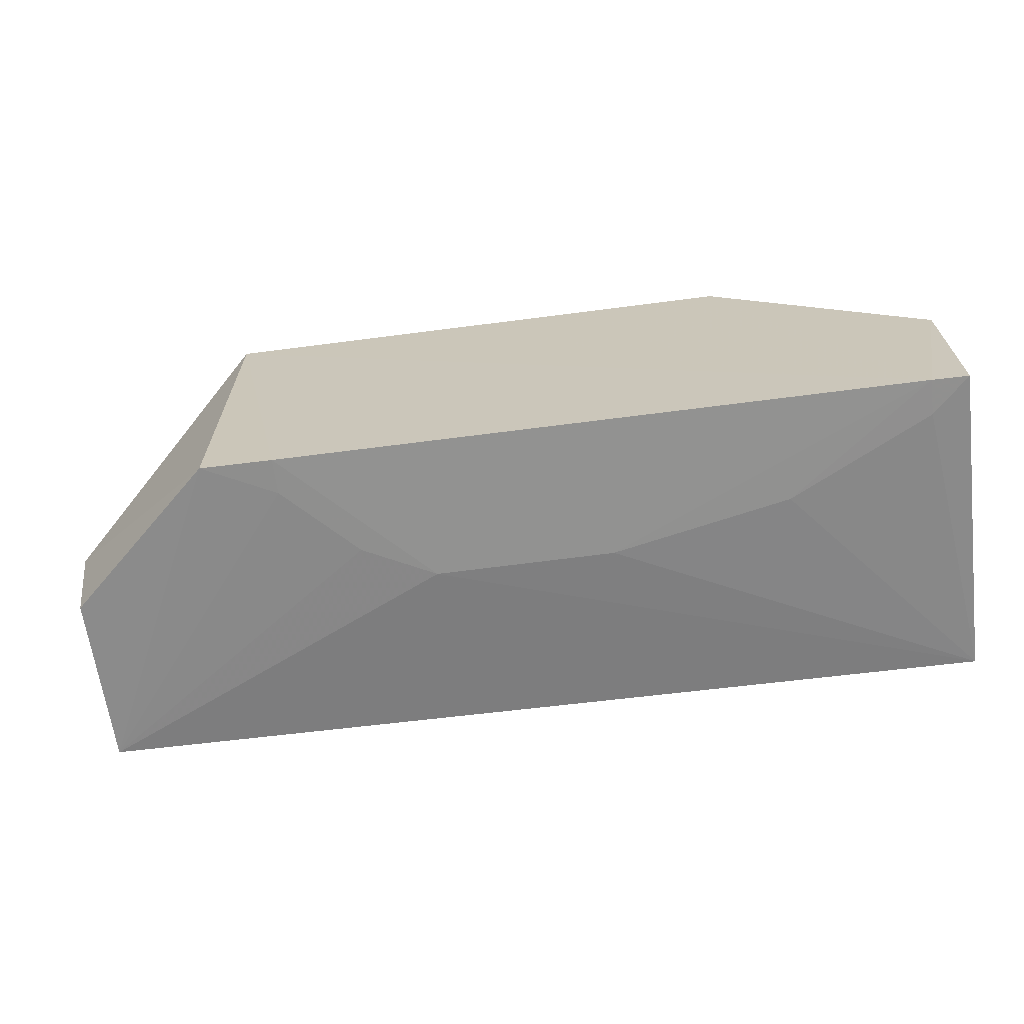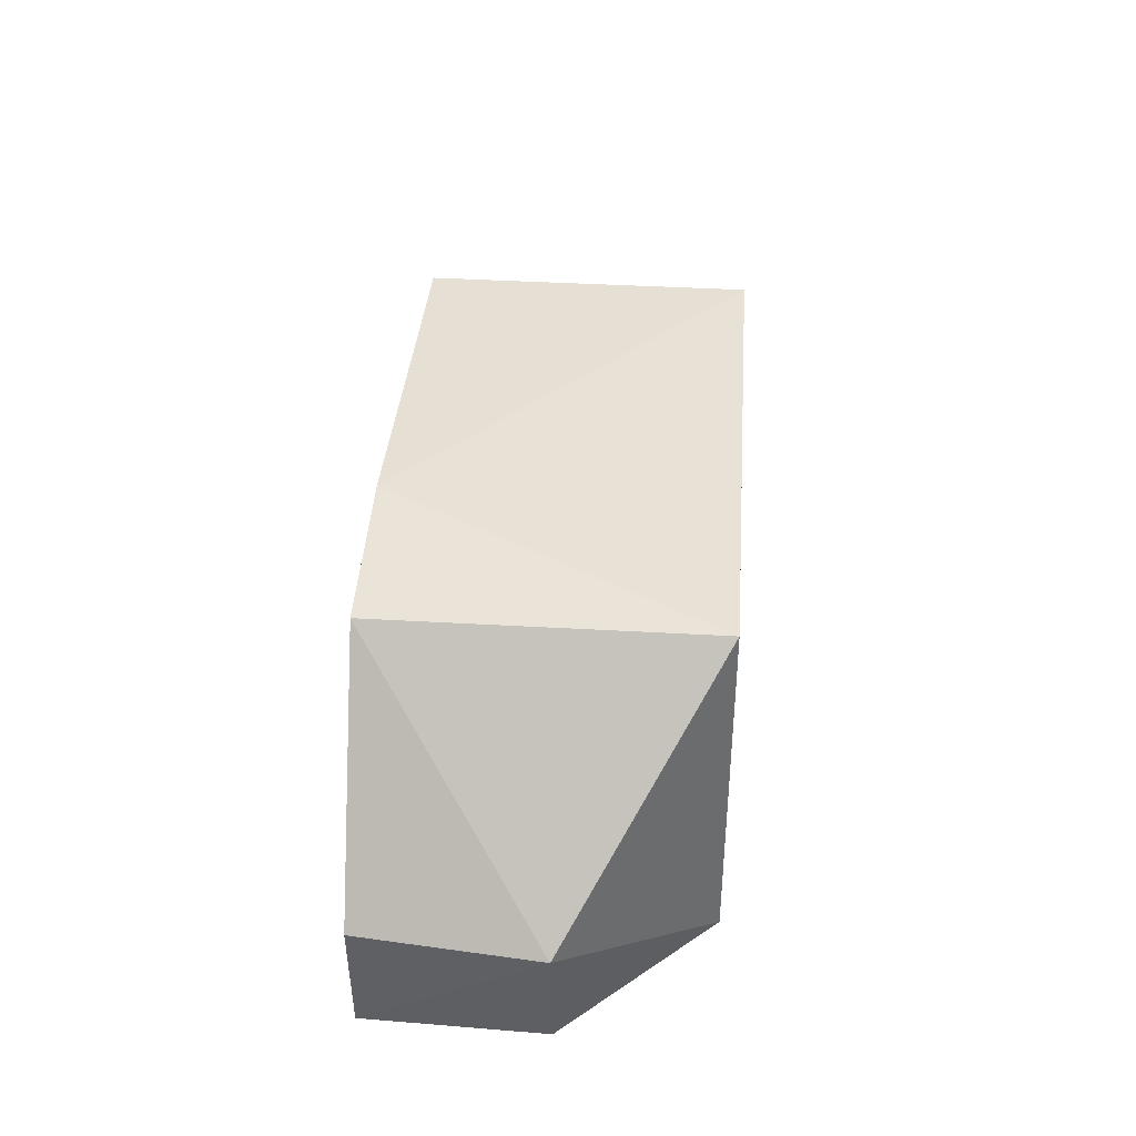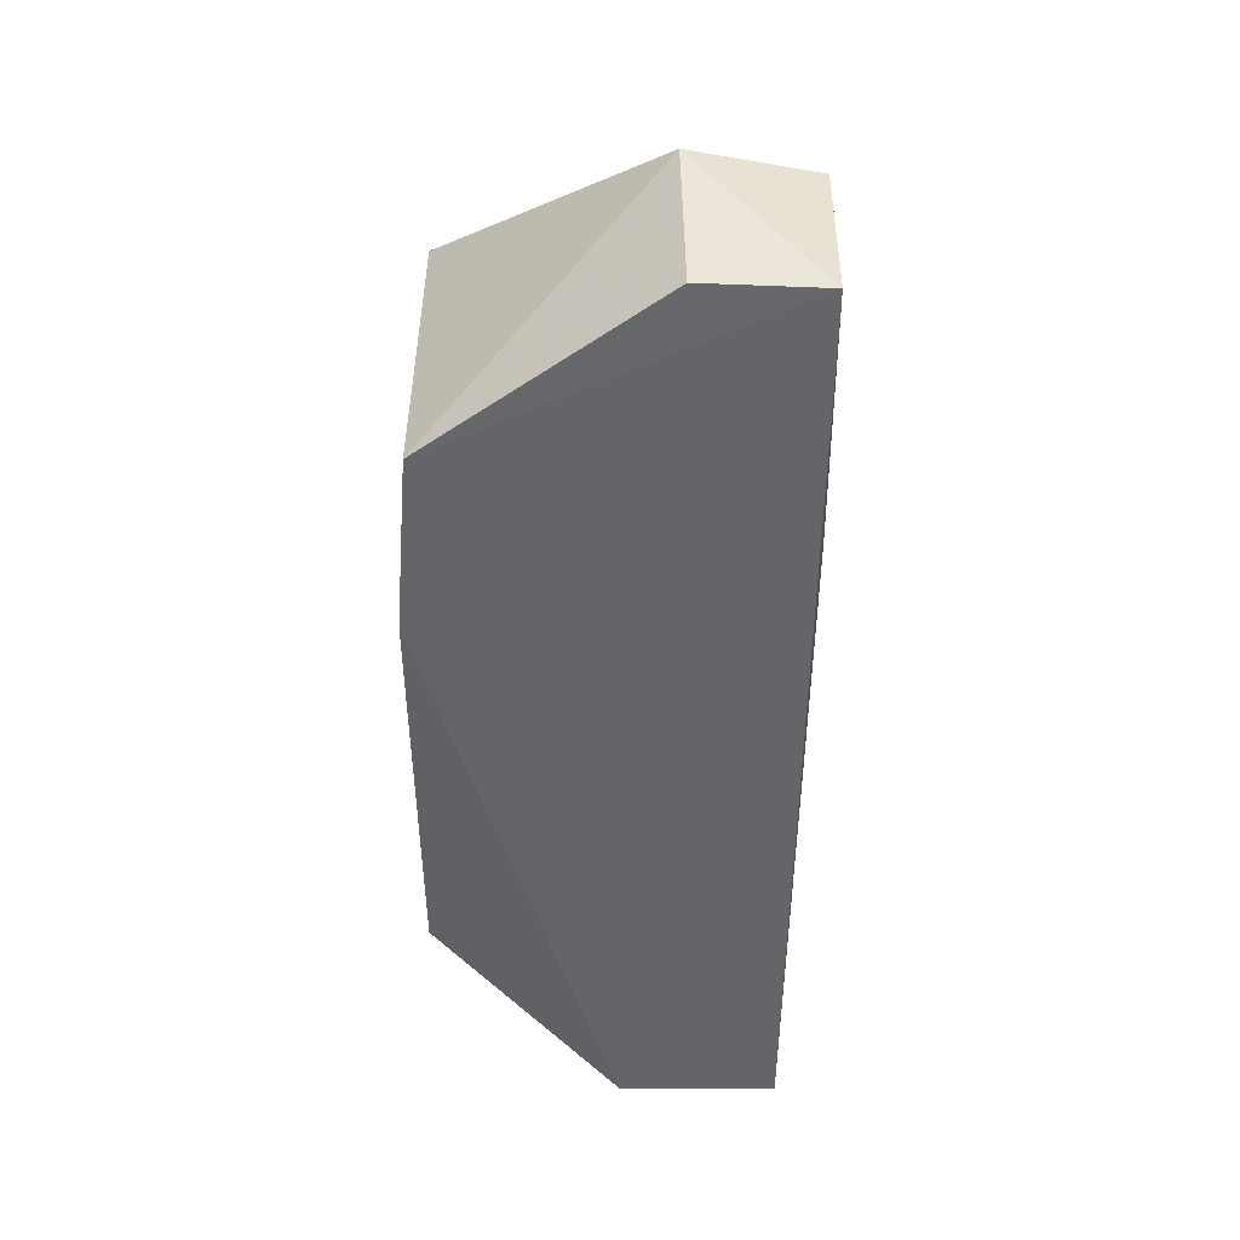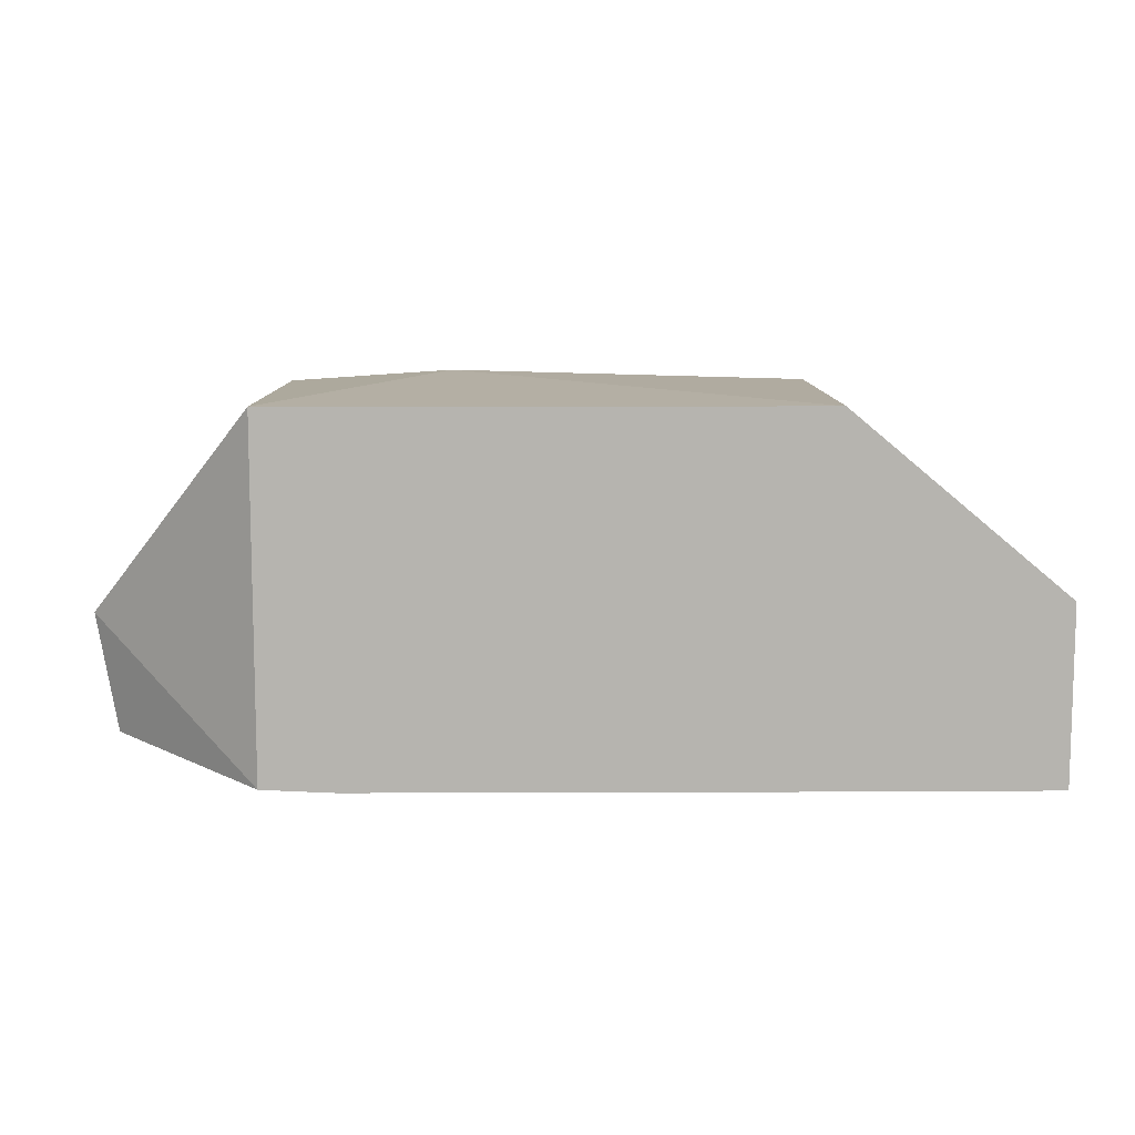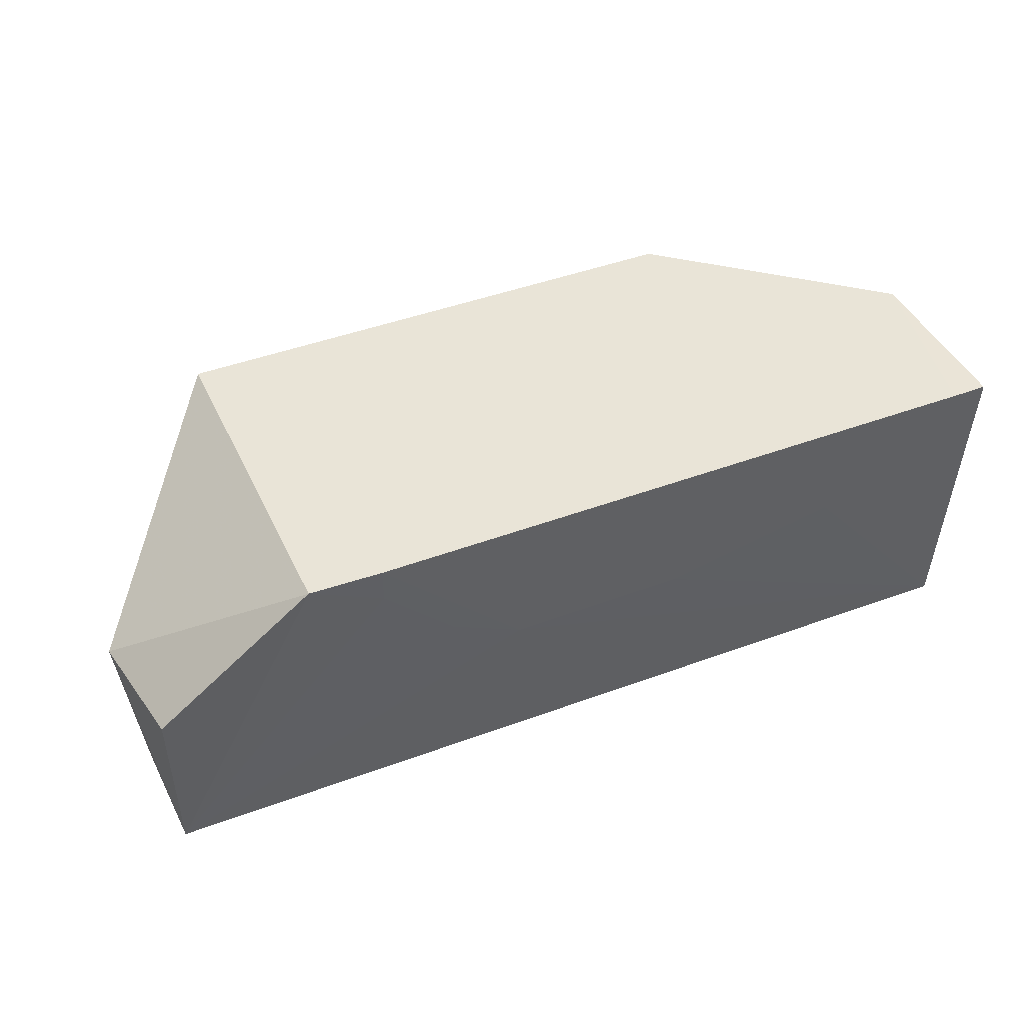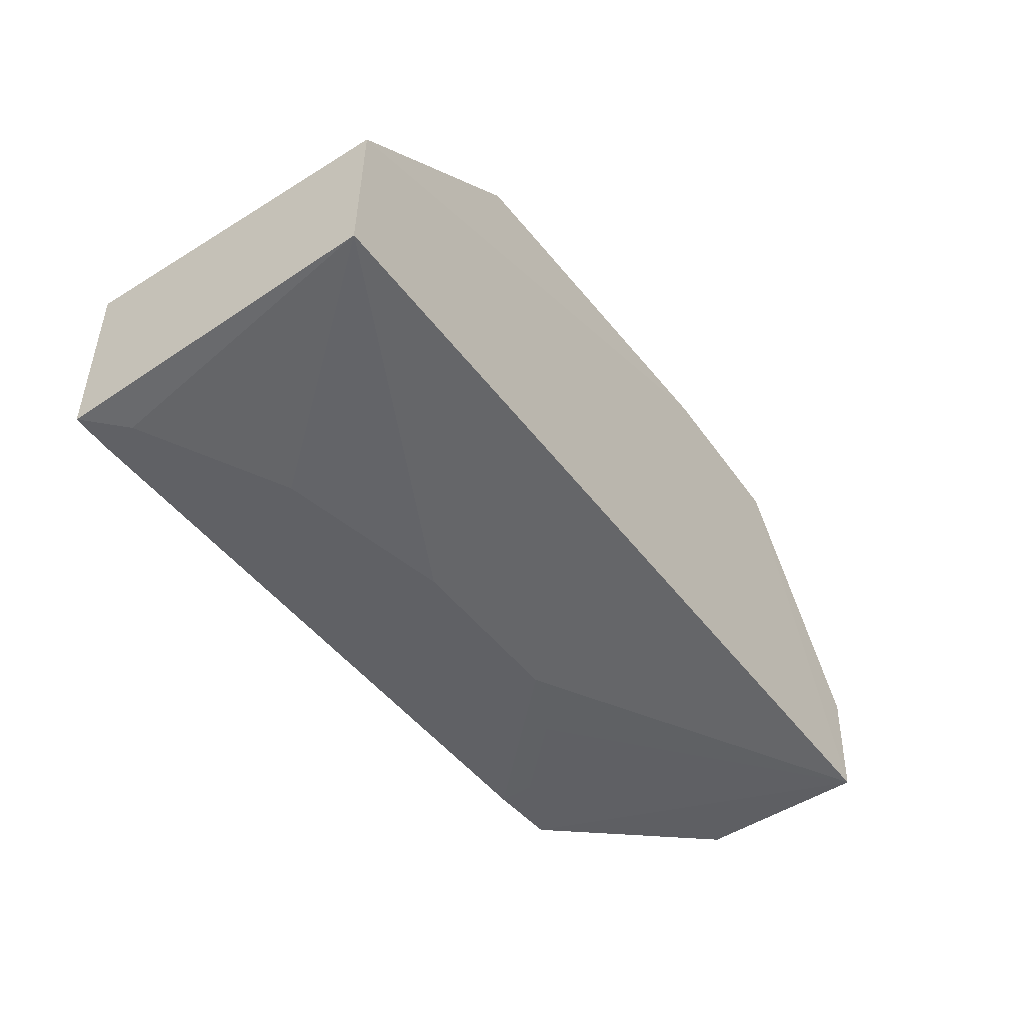
<metadata>
{"format":"obj","ext":"obj","renderer":"f3d","projection":"perspective","resolution":1024,"background":"white","views":[{"elev":-66.7,"azim":7.4,"up":"+Y"},{"elev":39.5,"azim":-85.8,"up":"+Y"},{"elev":-51.1,"azim":-90.8,"up":"+Z"},{"elev":9.6,"azim":-0.6,"up":"+Y"},{"elev":43.6,"azim":-23.9,"up":"+Z"},{"elev":-47.2,"azim":125.2,"up":"+Y"}]}
</metadata>
<code>
v 0.01459 -0.03244 0.02155
v 0.01459 -0.0437 0.02155
v 0.01457 -0.03249 0.0008791
v -0.03303 -0.02117 0.001072
v -0.03308 -0.02109 0.02155
v -0.04275 -0.04214 0.001449
v 0.01462 -0.04224 0.001028
v 0.01227 -0.04377 0.02161
v 0.0009722 -0.02109 0.001261
v -0.02243 -0.02047 0.0009741
v -0.04423 -0.03469 0.01247
v 0.0009702 -0.02109 0.02155
v 0.003211 -0.04369 0.01482
v -0.043 -0.03485 0.001371
v -0.03307 -0.04356 0.02155
v 0.01225 -0.04371 0.01934
v -0.01941 -0.0437 0.01254
v -0.02846 -0.04376 0.0216
v -0.04293 -0.04231 0.01246
v -0.008123 -0.0437 0.01256
v -0.02395 -0.04368 0.01481
v -0.02846 -0.0437 0.01933
f 7 1 2
f 7 3 1
f 7 6 3
f 8 2 1
f 9 1 3
f 10 6 4
f 10 3 6
f 10 9 3
f 10 4 5
f 11 5 4
f 12 8 1
f 12 5 8
f 12 1 9
f 12 10 5
f 12 9 10
f 14 11 4
f 14 4 6
f 14 6 11
f 15 5 11
f 16 13 7
f 16 7 2
f 16 2 8
f 16 8 13
f 17 6 7
f 18 8 5
f 18 5 15
f 18 17 8
f 19 15 11
f 19 11 6
f 19 6 15
f 20 17 7
f 20 7 13
f 20 13 8
f 20 8 17
f 21 6 17
f 21 17 18
f 22 15 6
f 22 6 21
f 22 21 18
f 22 18 15

</code>
